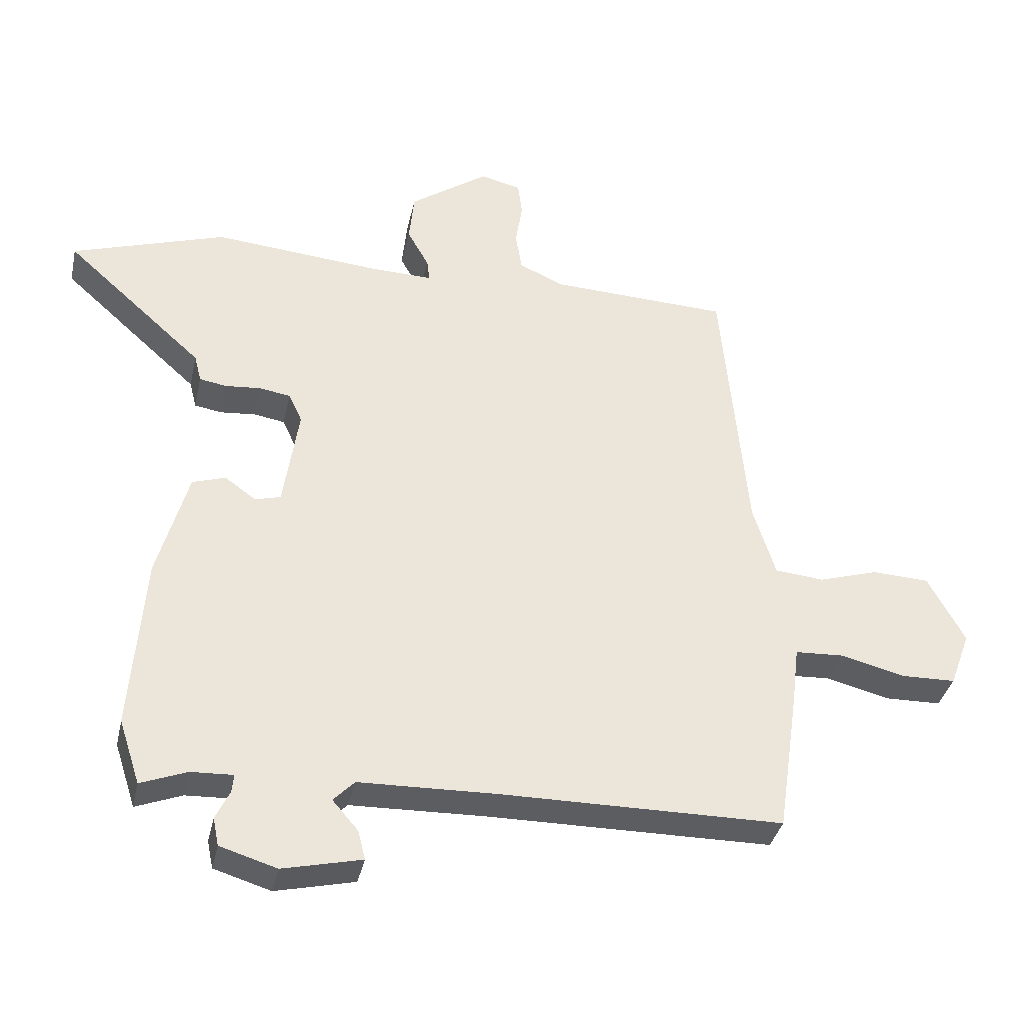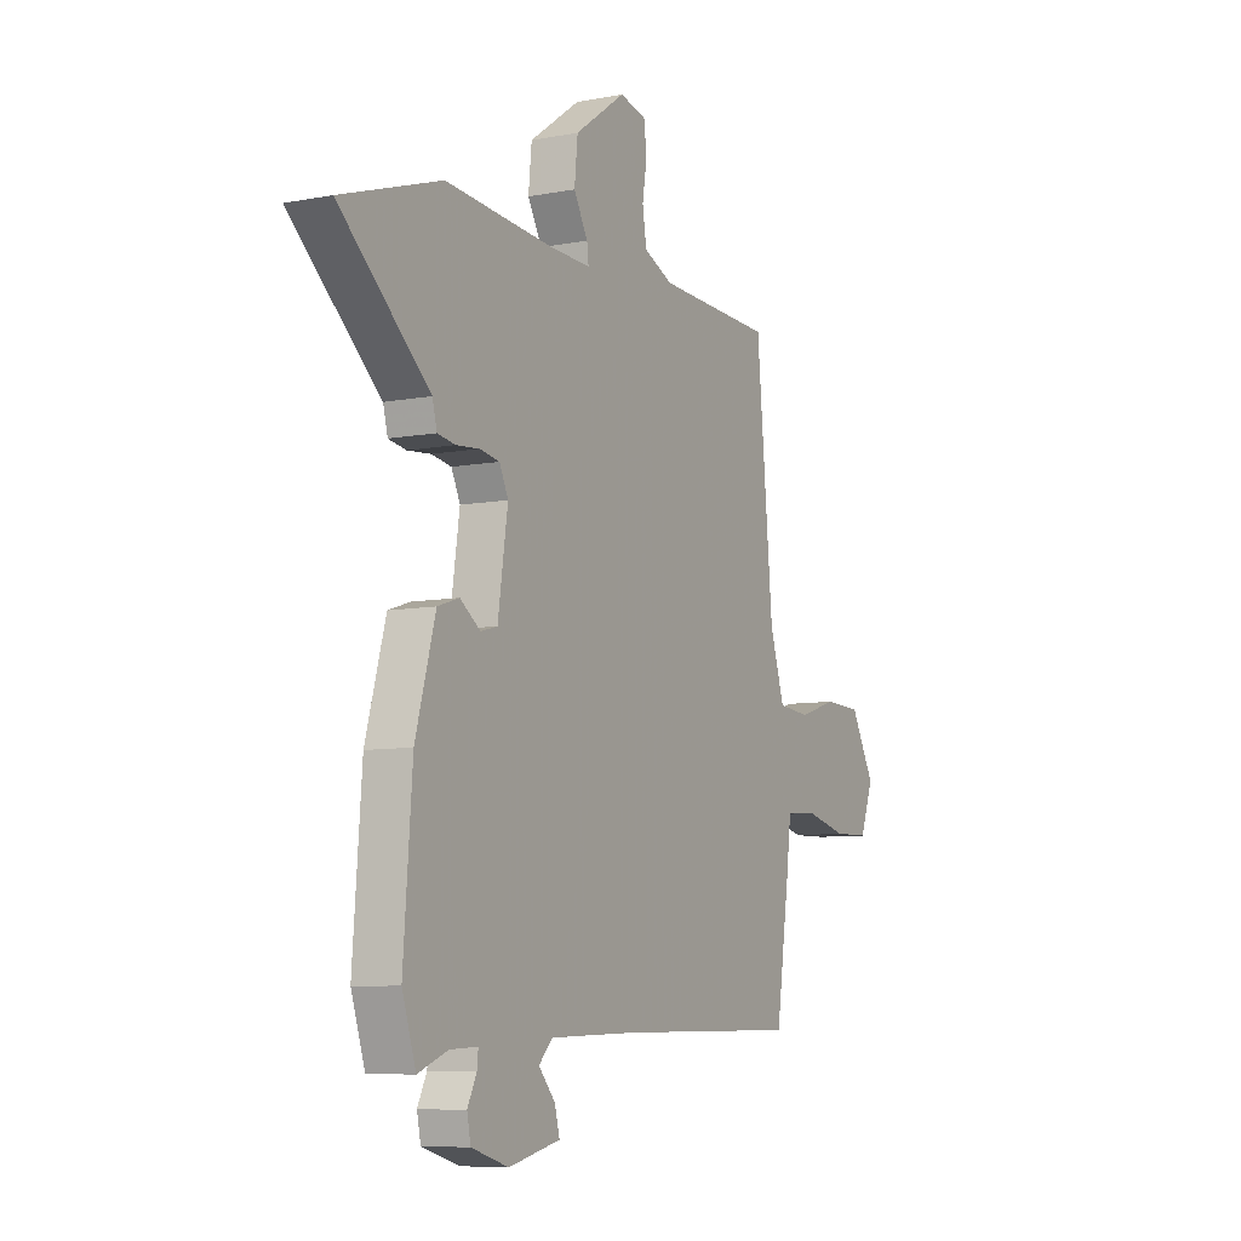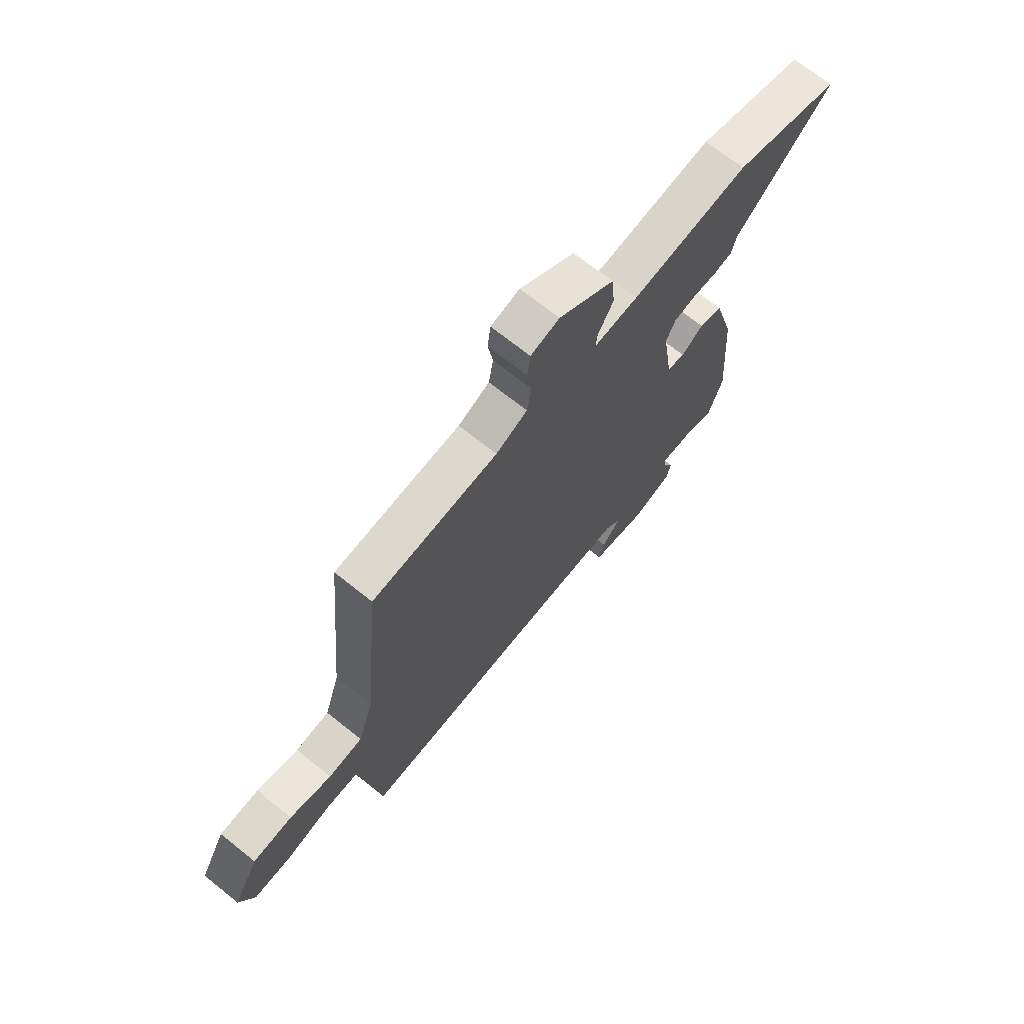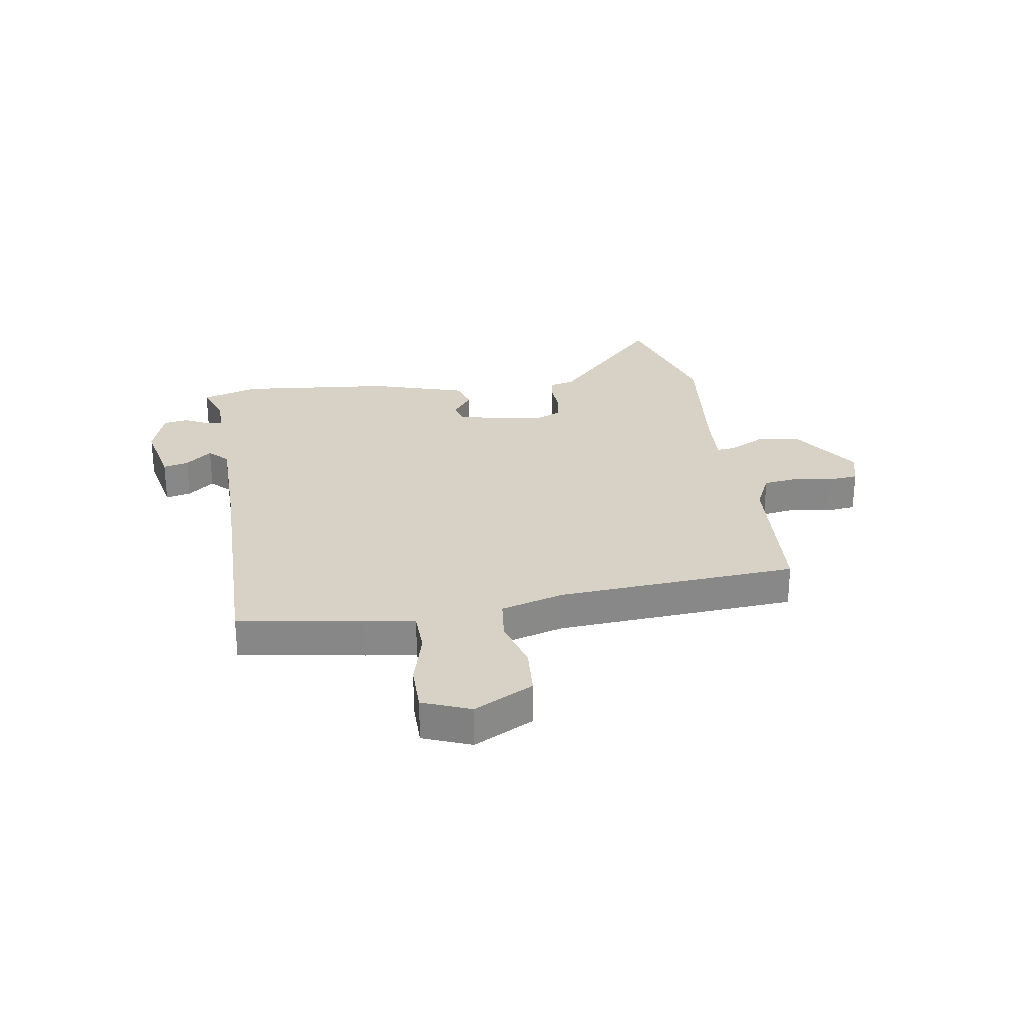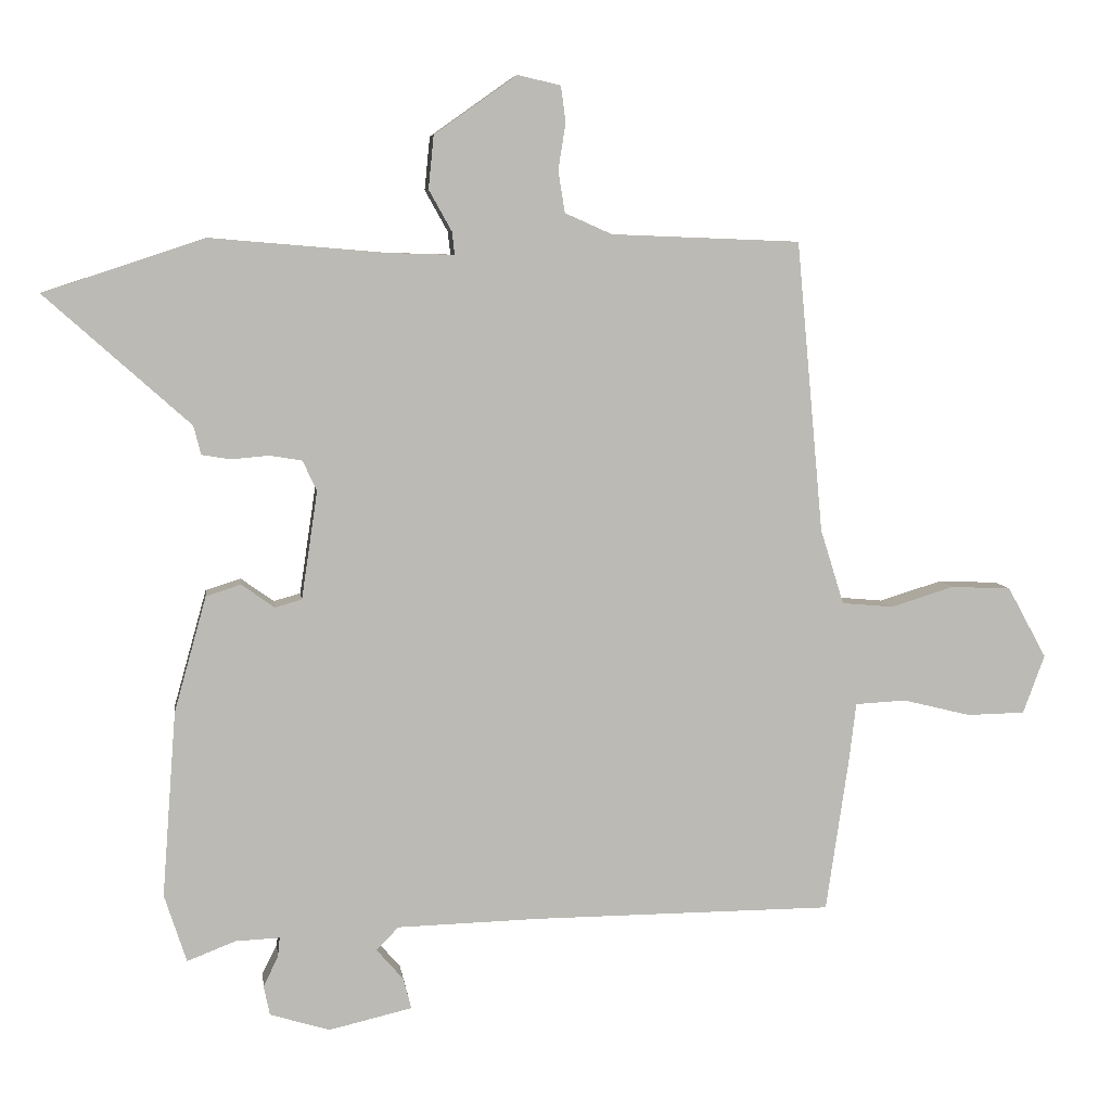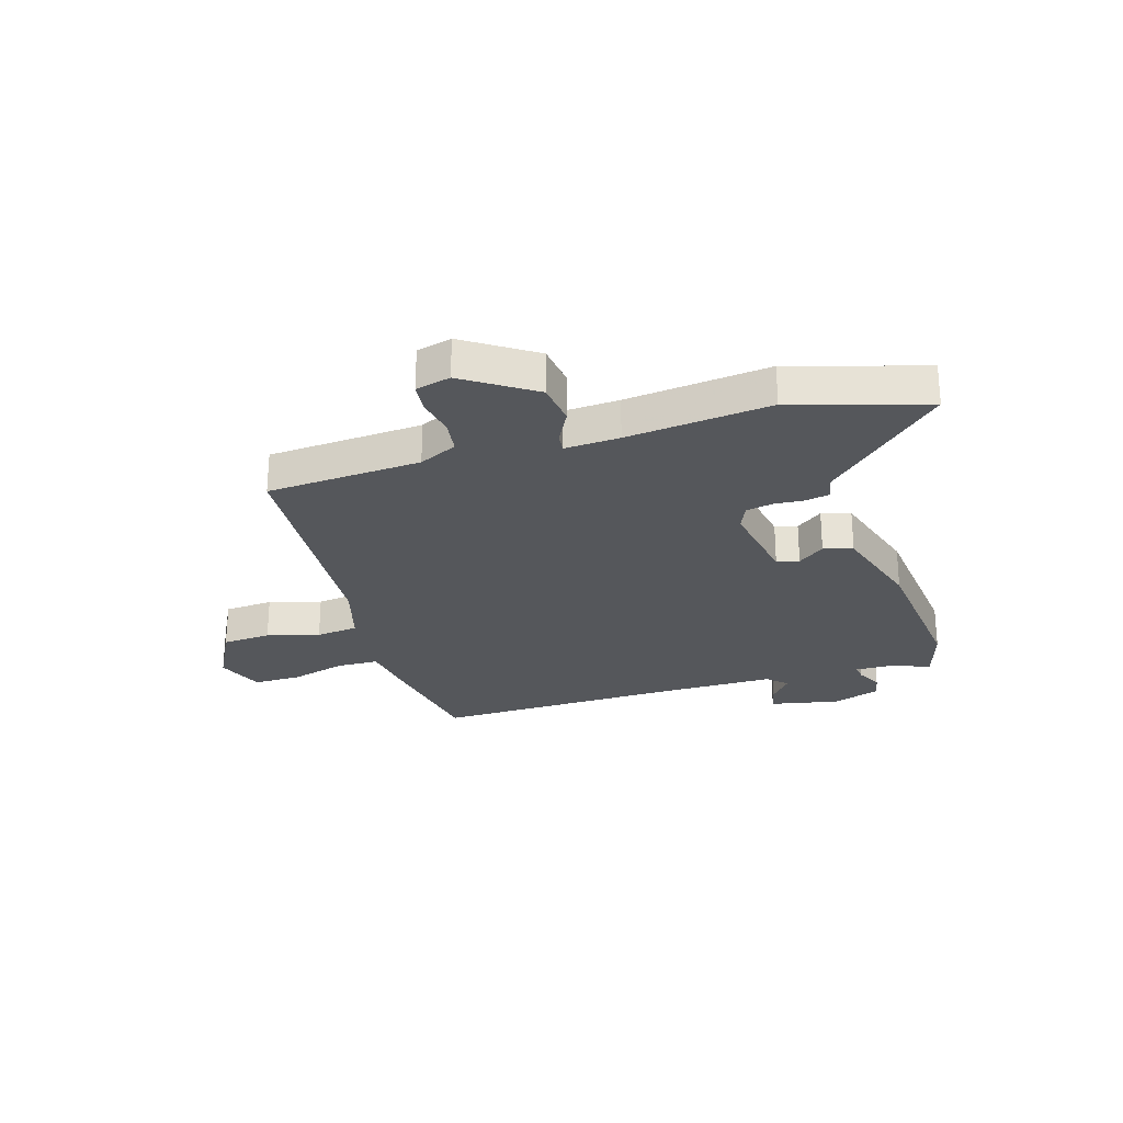
<metadata>
{"format":"obj","ext":"obj","renderer":"f3d","projection":"perspective","resolution":1024,"background":"white","views":[{"elev":-36.3,"azim":167.7,"up":"+Z"},{"elev":-7.8,"azim":118.4,"up":"+Z"},{"elev":70.2,"azim":-51.4,"up":"+Z"},{"elev":27.4,"azim":-97.6,"up":"+Y"},{"elev":6.9,"azim":172.6,"up":"+Z"},{"elev":-26.6,"azim":18.5,"up":"+Y"}]}
</metadata>
<code>
v -0.437 0.07 0.515
v -0.156 0.07 0.526
v -0.086 0.07 0.557
v -0.076 0.07 0.619
v -0.087 0.07 0.688
v -0.08 0.07 0.742
v -0.016 0.07 0.757
v 0.107 0.07 0.67
v 0.115 0.07 0.591
v 0.081 0.07 0.53
v 0.077 0.07 0.496
v 0.176 0.07 0.499
v 0.437 0.07 0.521
v 0.677 0.07 0.442
v 0.461 0.07 0.249
v 0.45 0.07 0.206
v 0.407 0.07 0.199
v 0.351 0.07 0.204
v 0.303 0.07 0.196
v 0.282 0.07 0.151
v 0.306 0.07 -0.01
v 0.346 0.07 -0.021
v 0.395 0.07 0.014
v 0.447 0.07 -0.003
v 0.495 0.07 -0.175
v 0.516 0.07 -0.451
v 0.483 0.07 -0.552
v 0.411 0.07 -0.524
v 0.345 0.07 -0.521
v 0.348 0.07 -0.55
v 0.37 0.07 -0.595
v 0.361 0.07 -0.639
v 0.272 0.07 -0.666
v 0.148 0.07 -0.637
v 0.16 0.07 -0.591
v 0.2 0.07 -0.545
v 0.167 0.07 -0.511
v -0.046 0.07 -0.505
v -0.491 0.07 -0.502
v -0.524 0.07 -0.277
v -0.535 0.07 -0.186
v -0.611 0.07 -0.182
v -0.712 0.07 -0.207
v -0.798 0.07 -0.205
v -0.83 0.07 -0.118
v -0.772 0.07 -0.012
v -0.683 0.07 -0.008
v -0.589 0.07 -0.037
v -0.512 0.07 -0.03
v -0.477 0.07 0.082
v -0.437 0 0.515
v -0.156 0 0.526
v -0.086 0 0.557
v -0.076 0 0.619
v -0.087 0 0.688
v -0.08 0 0.742
v -0.016 0 0.757
v 0.107 0 0.67
v 0.115 0 0.591
v 0.081 0 0.53
v 0.077 0 0.496
v 0.176 0 0.499
v 0.437 0 0.521
v 0.677 0 0.442
v 0.461 0 0.249
v 0.45 0 0.206
v 0.407 0 0.199
v 0.351 0 0.204
v 0.303 0 0.196
v 0.282 0 0.151
v 0.306 0 -0.01
v 0.346 0 -0.021
v 0.395 0 0.014
v 0.447 0 -0.003
v 0.495 0 -0.175
v 0.516 0 -0.451
v 0.483 0 -0.552
v 0.411 0 -0.524
v 0.345 0 -0.521
v 0.348 0 -0.55
v 0.37 0 -0.595
v 0.361 0 -0.639
v 0.272 0 -0.666
v 0.148 0 -0.637
v 0.16 0 -0.591
v 0.2 0 -0.545
v 0.167 0 -0.511
v -0.046 0 -0.505
v -0.491 0 -0.502
v -0.524 0 -0.277
v -0.535 0 -0.186
v -0.611 0 -0.182
v -0.712 0 -0.207
v -0.798 0 -0.205
v -0.83 0 -0.118
v -0.772 0 -0.012
v -0.683 0 -0.008
v -0.589 0 -0.037
v -0.512 0 -0.03
v -0.477 0 0.082
f 46 47 48
f 45 46 48
f 44 45 48
f 43 44 48
f 42 43 48
f 41 42 48 49
f 41 49 50
f 40 41 50
f 39 40 50
f 38 39 50
f 34 35 36
f 33 34 36
f 32 33 36
f 31 32 36
f 30 31 36
f 29 30 36 37
f 28 29 37
f 26 27 28
f 25 26 28
f 24 25 28
f 23 24 28
f 22 23 28
f 21 22 28 37
f 50 1 2
f 38 50 2
f 37 38 2
f 21 37 2
f 20 21 2
f 15 16 17 18
f 15 18 19
f 14 15 19
f 13 14 19
f 12 13 19
f 8 9 10
f 7 8 10
f 6 7 10
f 5 6 10
f 4 5 10
f 3 4 10 11
f 2 3 11
f 20 2 11
f 11 12 19 20
f 98 97 96
f 98 96 95
f 98 95 94
f 98 94 93
f 98 93 92
f 99 98 92 91
f 100 99 91
f 100 91 90
f 100 90 89
f 100 89 88
f 86 85 84
f 86 84 83
f 86 83 82
f 86 82 81
f 86 81 80
f 87 86 80 79
f 87 79 78
f 78 77 76
f 78 76 75
f 78 75 74
f 78 74 73
f 78 73 72
f 87 78 72 71
f 52 51 100
f 52 100 88
f 52 88 87
f 52 87 71
f 52 71 70
f 68 67 66 65
f 69 68 65
f 69 65 64
f 69 64 63
f 69 63 62
f 60 59 58
f 60 58 57
f 60 57 56
f 60 56 55
f 60 55 54
f 61 60 54 53
f 61 53 52
f 61 52 70
f 70 69 62 61
f 1 51 52 2
f 2 52 53 3
f 3 53 54 4
f 4 54 55 5
f 5 55 56 6
f 6 56 57 7
f 7 57 58 8
f 8 58 59 9
f 9 59 60 10
f 10 60 61 11
f 11 61 62 12
f 12 62 63 13
f 13 63 64 14
f 14 64 65 15
f 15 65 66 16
f 16 66 67 17
f 17 67 68 18
f 18 68 69 19
f 19 69 70 20
f 20 70 71 21
f 21 71 72 22
f 22 72 73 23
f 23 73 74 24
f 24 74 75 25
f 25 75 76 26
f 26 76 77 27
f 27 77 78 28
f 28 78 79 29
f 29 79 80 30
f 30 80 81 31
f 31 81 82 32
f 32 82 83 33
f 33 83 84 34
f 34 84 85 35
f 35 85 86 36
f 36 86 87 37
f 37 87 88 38
f 38 88 89 39
f 39 89 90 40
f 40 90 91 41
f 41 91 92 42
f 42 92 93 43
f 43 93 94 44
f 44 94 95 45
f 45 95 96 46
f 46 96 97 47
f 47 97 98 48
f 48 98 99 49
f 49 99 100 50
f 50 100 51 1

</code>
